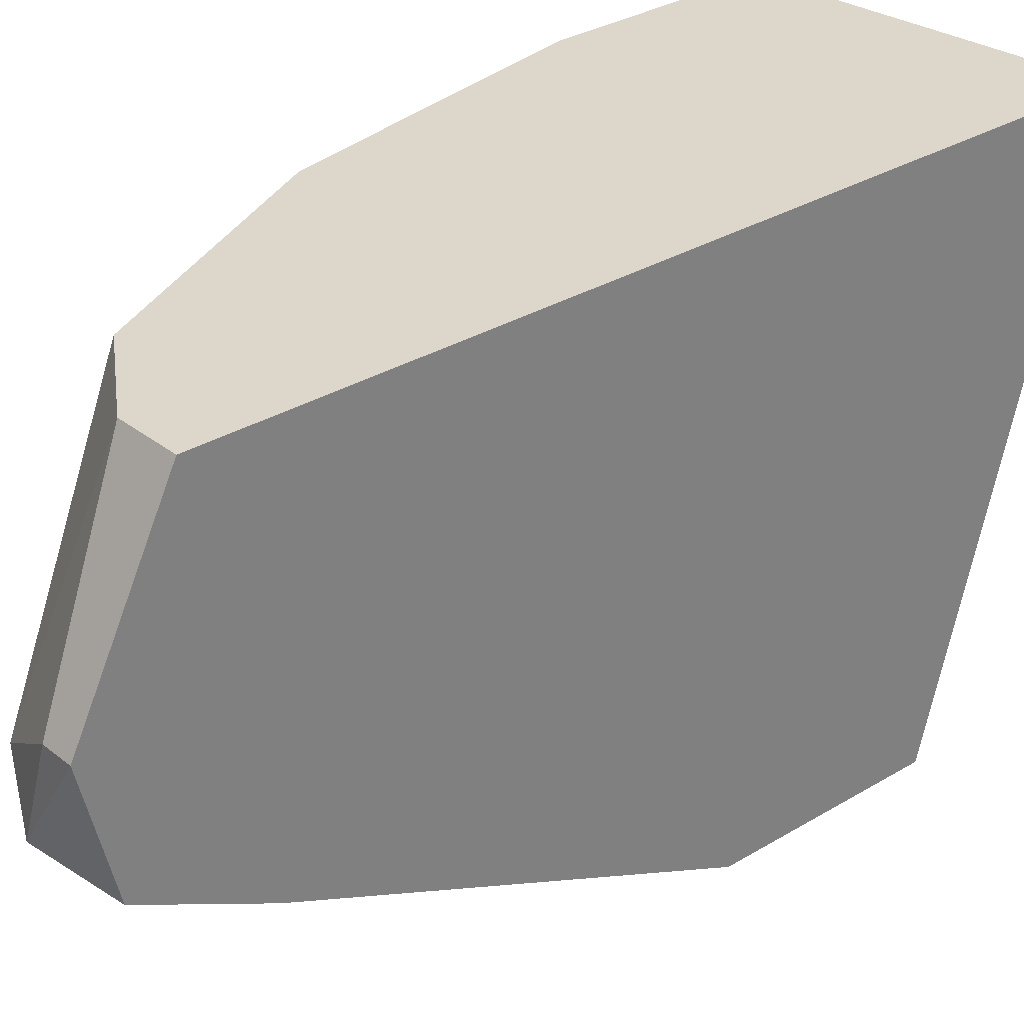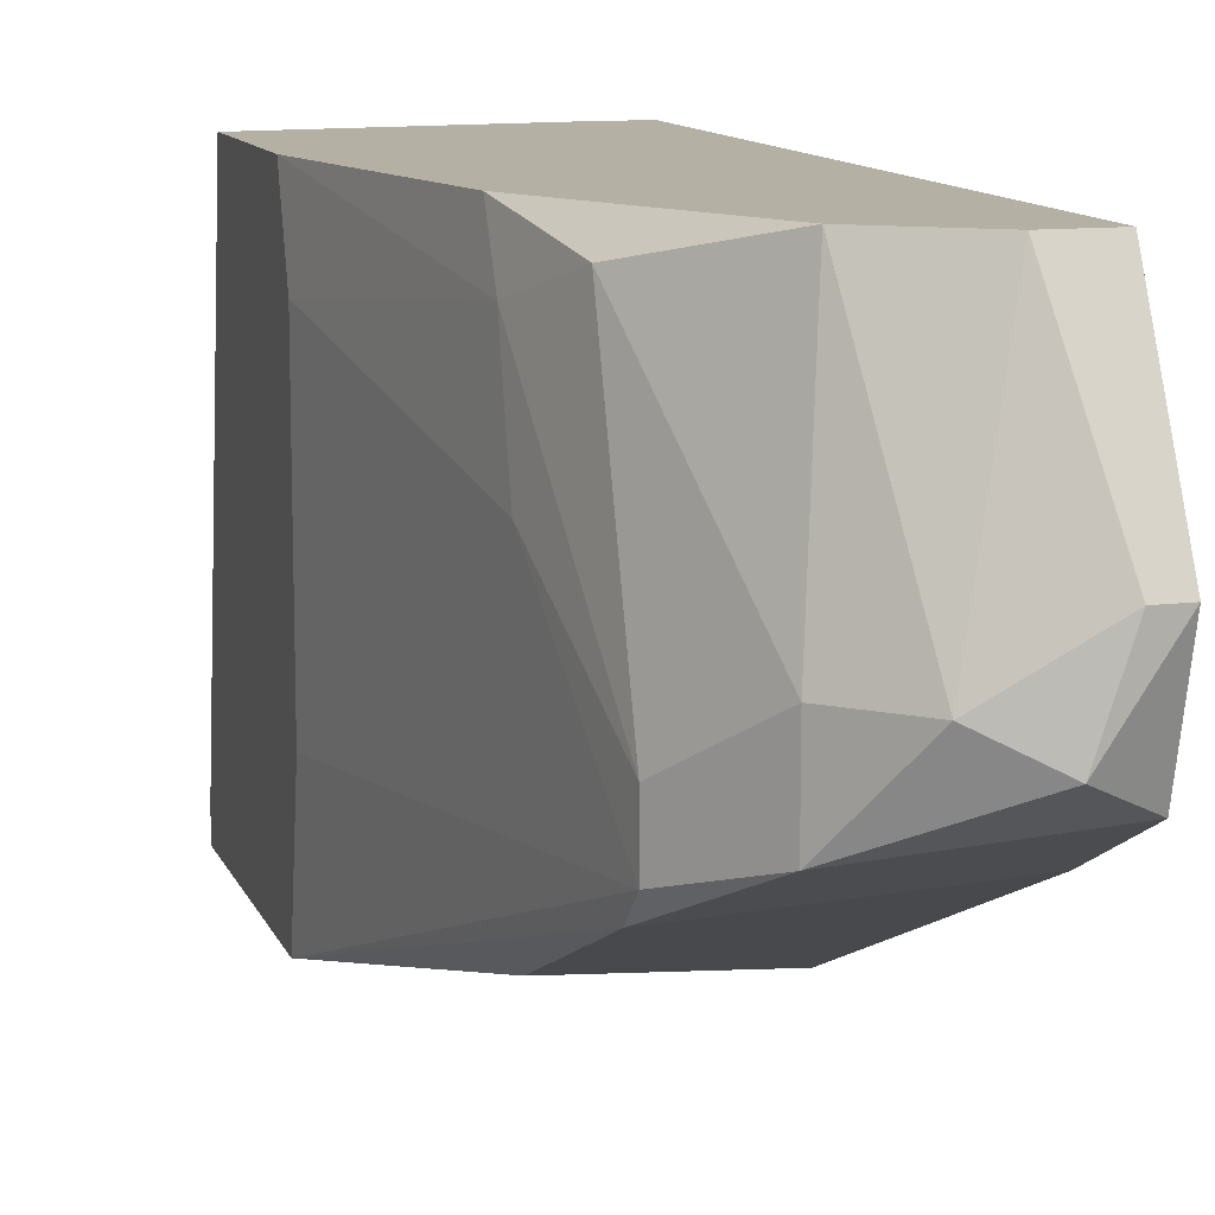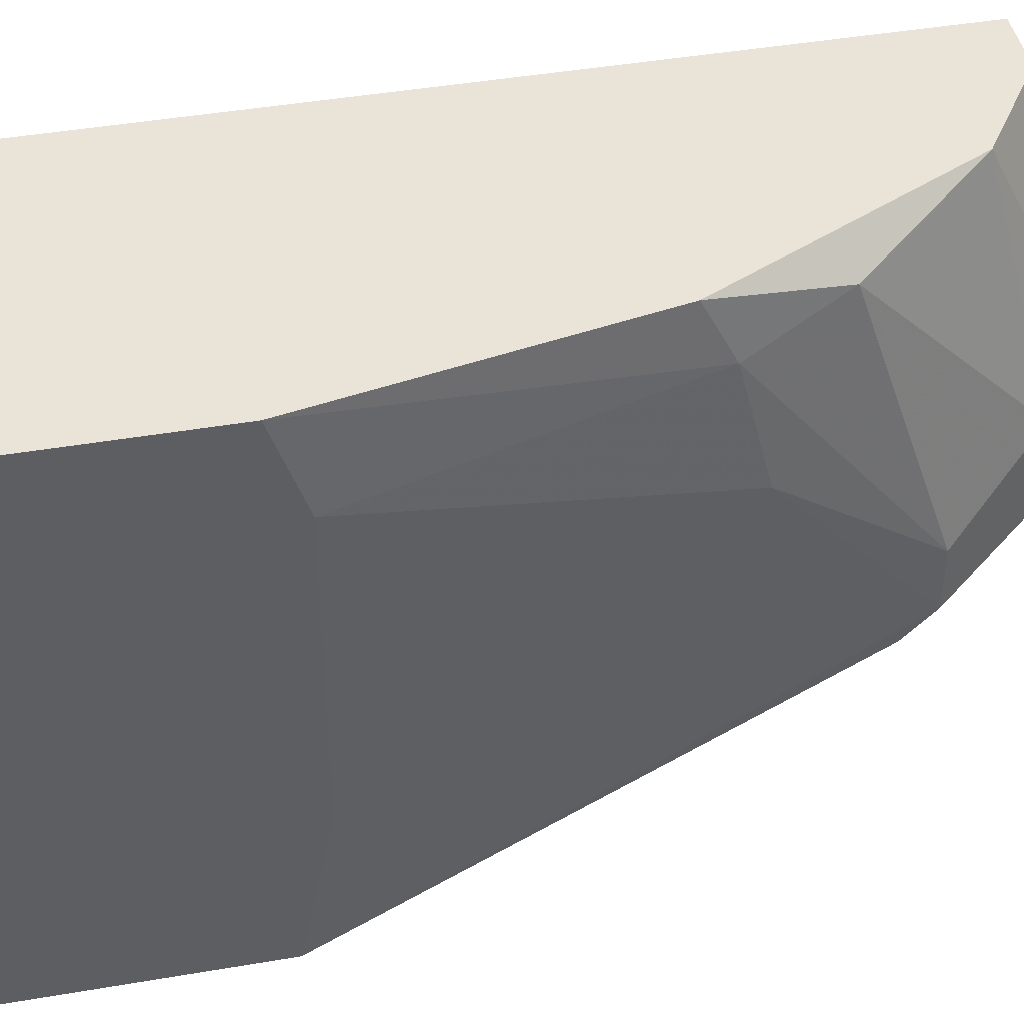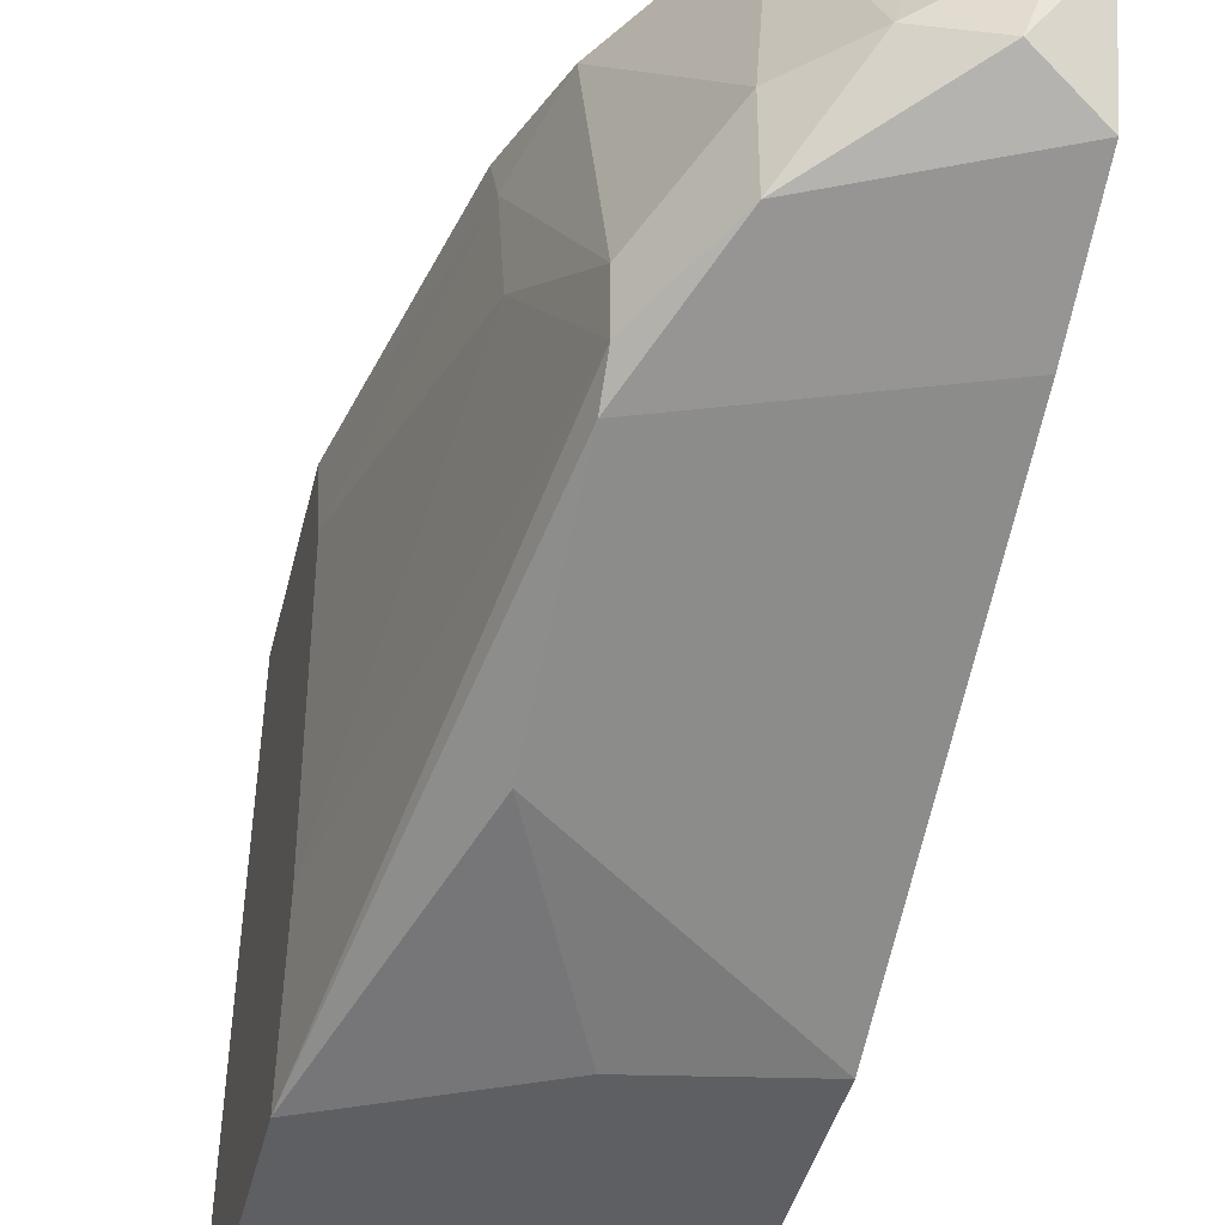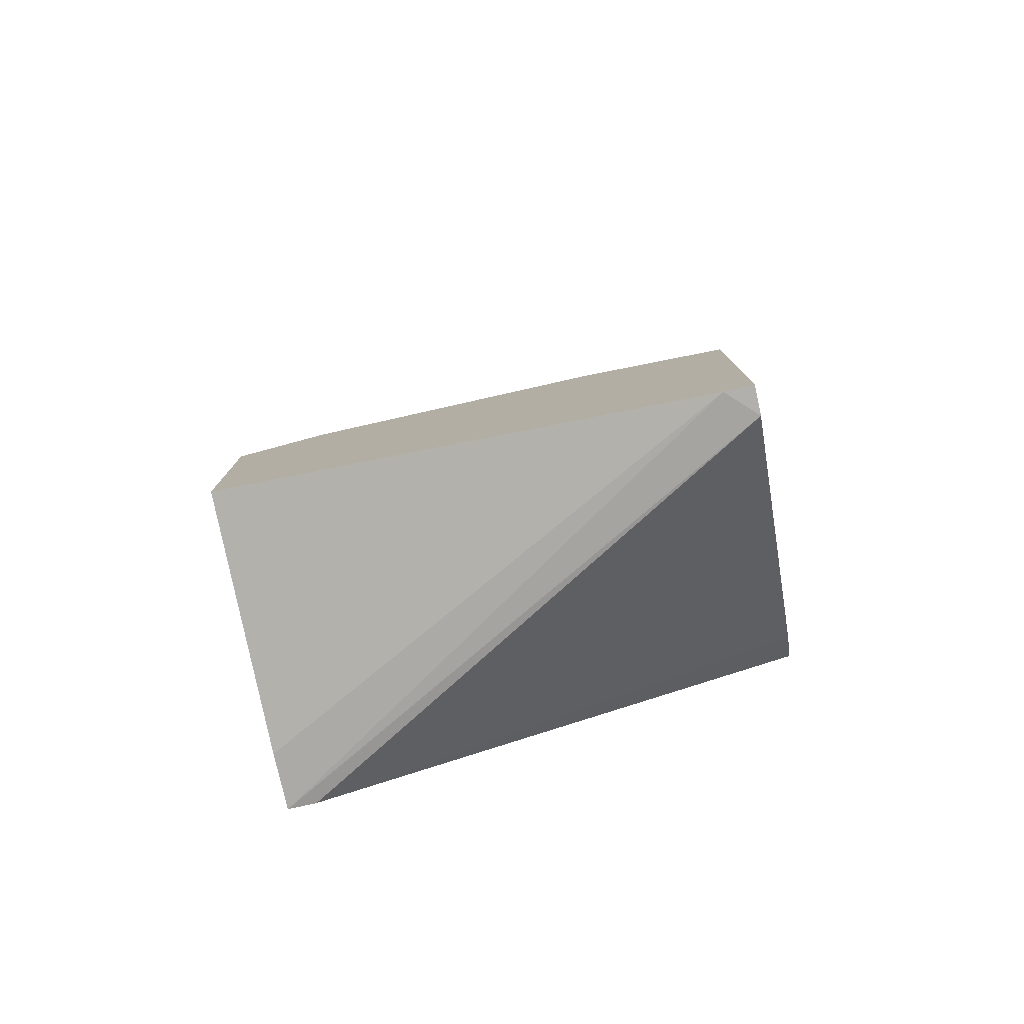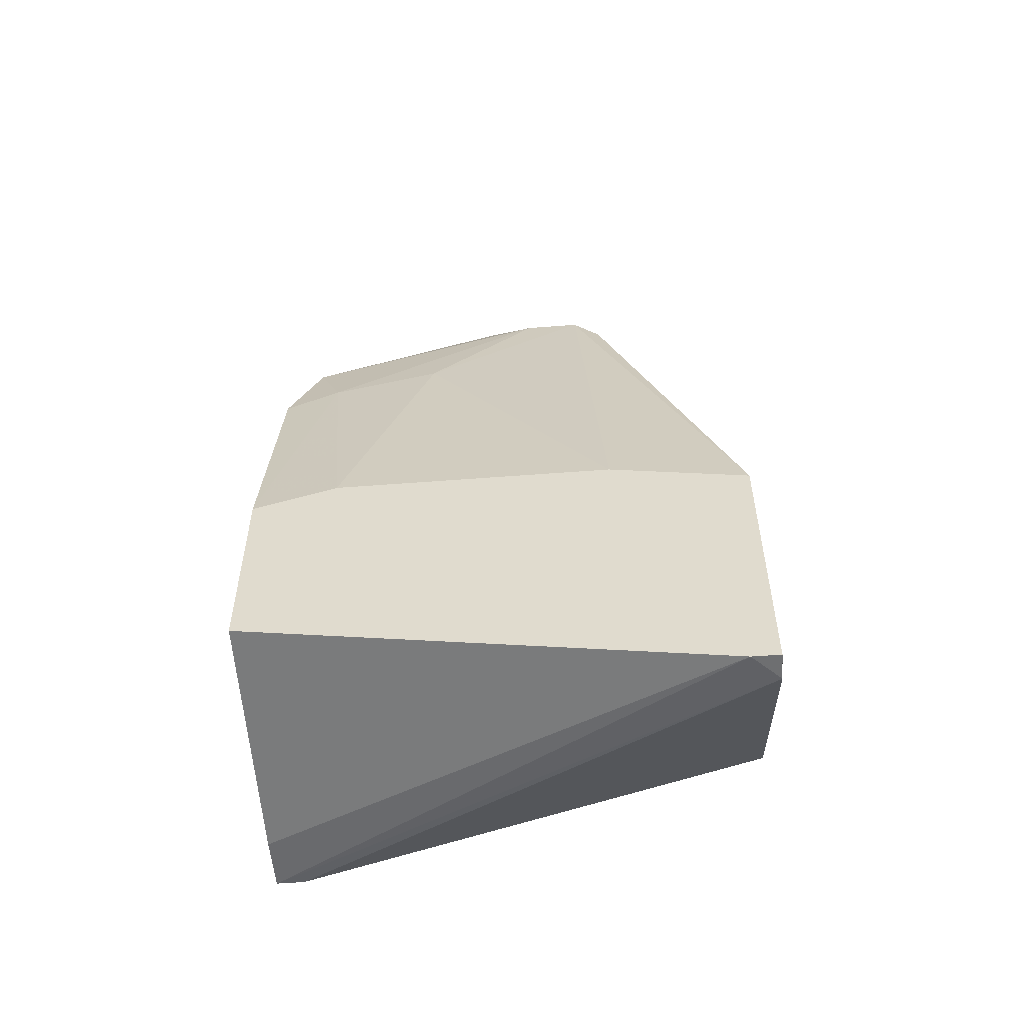
<metadata>
{"format":"obj","ext":"obj","renderer":"f3d","projection":"perspective","resolution":1024,"background":"white","views":[{"elev":30.6,"azim":-131.2,"up":"+Z"},{"elev":11.5,"azim":163.6,"up":"+Z"},{"elev":43.5,"azim":78.5,"up":"+Z"},{"elev":-41.2,"azim":166.8,"up":"+Z"},{"elev":-78.7,"azim":102.7,"up":"+Y"},{"elev":-54.6,"azim":94.7,"up":"+Y"}]}
</metadata>
<code>
v 0.009163 0.03236 0.00884
v 0.009163 0.01303 -0.01436
v 0.002717 0.005297 -0.01436
v 0.002717 0.03881 0.001104
v 0.002717 0.03236 -0.006626
v 0.002717 0.03494 0.00884
v 0.002717 0.01432 -0.01436
v 0.002717 -0.00115 0.00884
v 0.002717 -0.00115 0.00755
v 0.002717 0.03752 -0.004048
v 0.0169 0.009165 -0.01436
v 0.0169 0.009165 0.00884
v 0.0169 -0.003732 -0.01436
v 0.0169 -0.003732 -0.01307
v 0.0169 0.000137 0.00884
v 0.0169 0.01045 -0.007918
v 0.0169 0.01045 0.004972
v 0.01045 0.03494 -0.001474
v 0.01045 0.03494 -0.005338
v 0.01303 0.0272 0.00755
v 0.01303 0.02978 -0.007918
v 0.01303 0.02076 -0.01178
v 0.01303 0.03107 -0.006626
v 0.01303 0.03107 -0.004048
v 0.005296 0.03881 -0.002762
v 0.005296 0.03494 0.00884
v 0.005296 -0.00115 0.00884
v 0.007874 0.03752 -0.001474
v 0.004006 0.03881 0.001104
v 0.004006 0.004006 -0.01436
v 0.01561 -0.003732 -0.01436
v 0.01432 0.02334 0.00626
v 0.01432 0.02205 0.00884
v 0.01432 0.02463 0.001104
f 24 20 32
f 26 6 8
f 26 8 15
f 8 6 3
f 3 2 13
f 3 6 10
f 26 15 33
f 13 2 11
f 15 13 11
f 15 11 17
f 2 3 7
f 3 10 7
f 11 2 22
f 2 7 22
f 3 13 31
f 26 33 1
f 33 20 1
f 20 18 1
f 23 11 21
f 22 7 21
f 11 22 21
f 6 26 29
f 3 31 30
f 30 31 9
f 8 3 9
f 31 8 9
f 3 30 9
f 33 15 12
f 15 17 12
f 26 1 28
f 1 18 28
f 29 26 28
f 25 29 28
f 15 8 27
f 18 23 19
f 10 25 19
f 23 21 19
f 28 18 19
f 25 28 19
f 11 23 16
f 17 11 16
f 23 34 16
f 34 17 16
f 13 15 14
f 8 31 14
f 31 13 14
f 27 8 14
f 15 27 14
f 7 10 5
f 21 7 5
f 10 19 5
f 19 21 5
f 10 6 4
f 25 10 4
f 6 29 4
f 29 25 4
f 23 18 24
f 18 20 24
f 34 23 24
f 34 24 32
f 20 33 32
f 33 12 32
f 12 17 32
f 17 34 32

</code>
